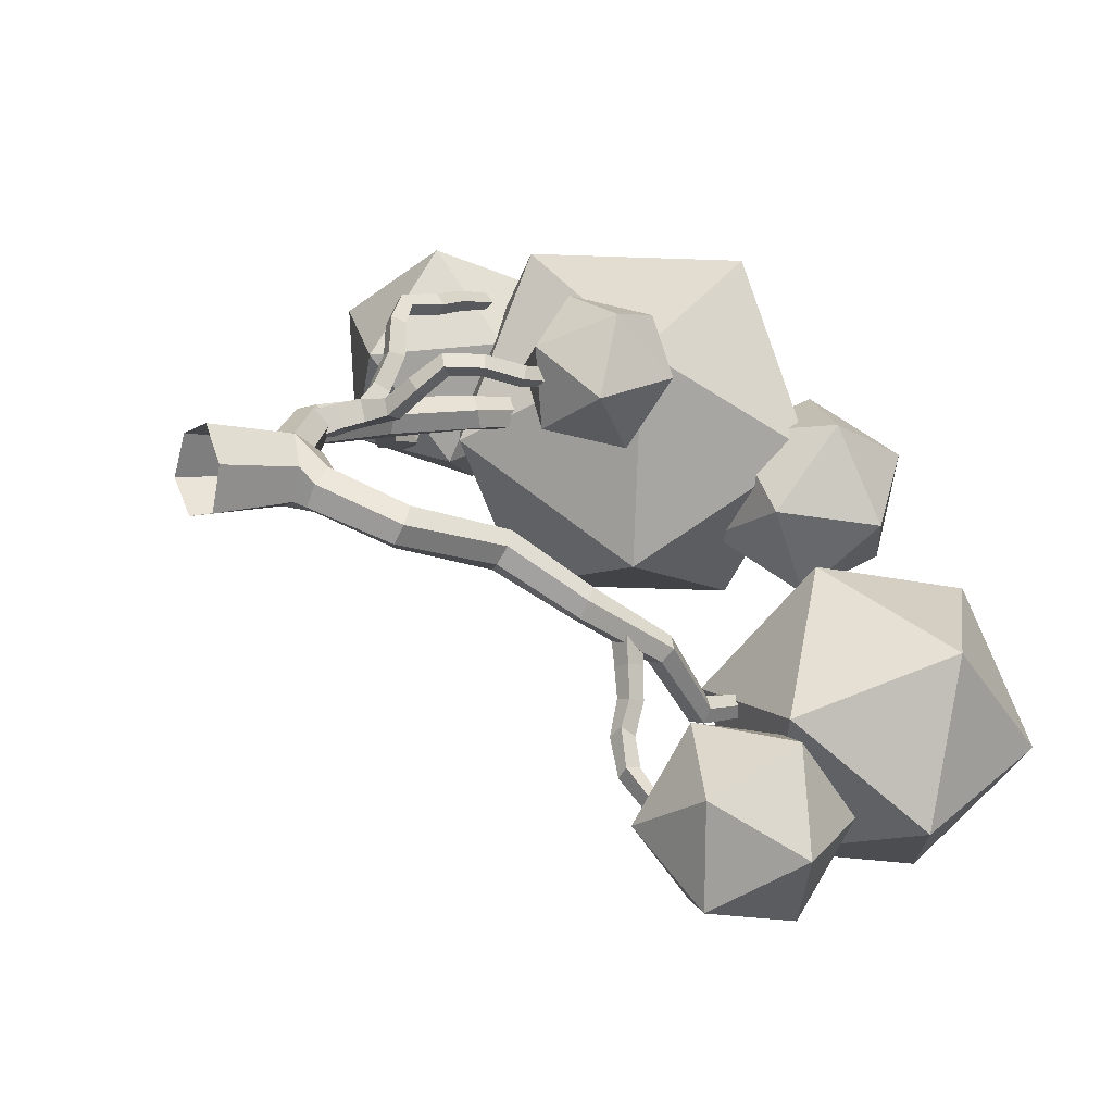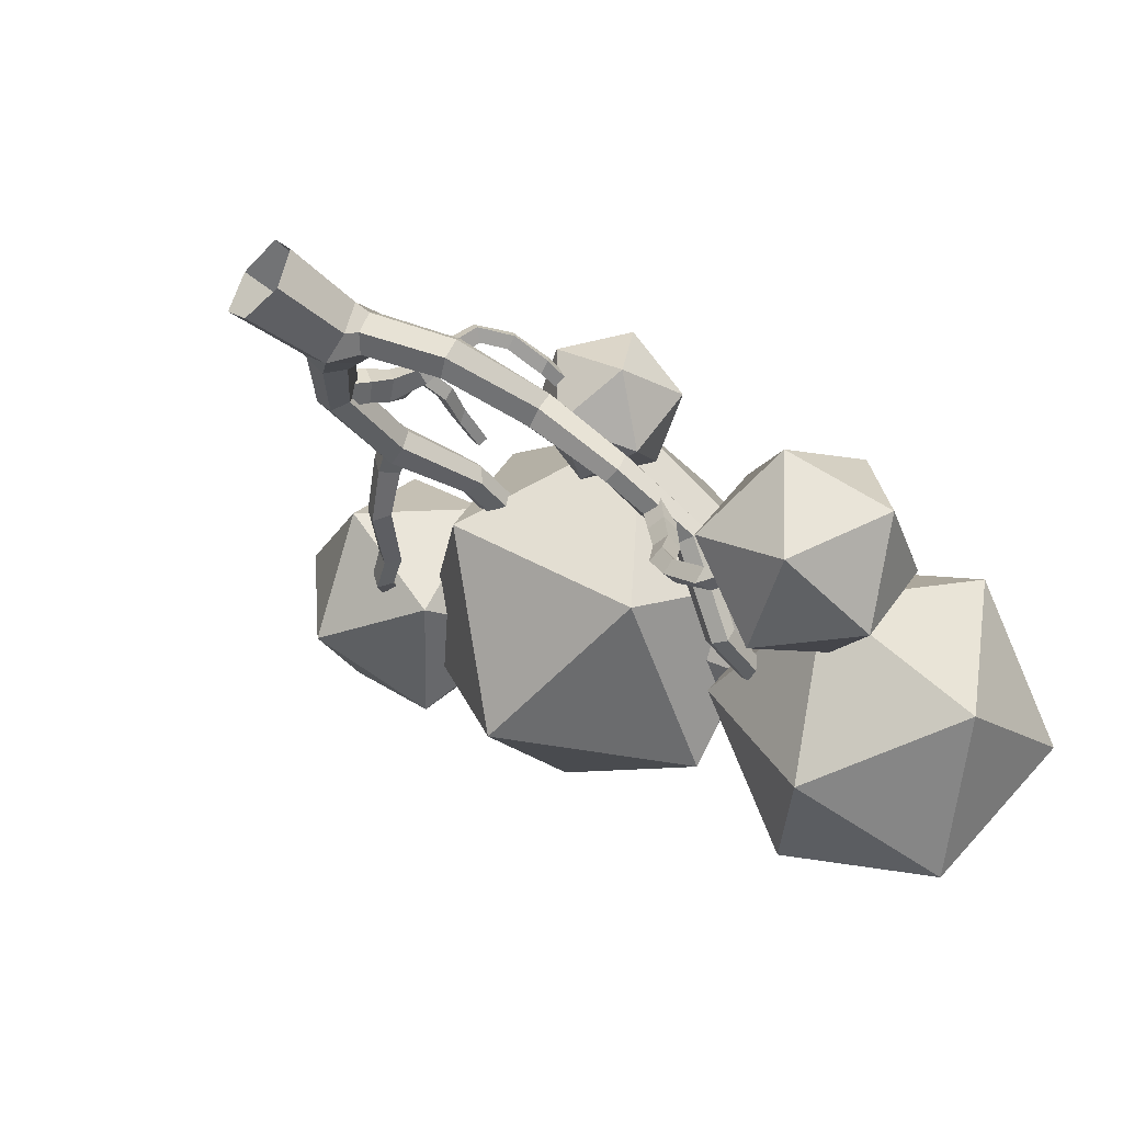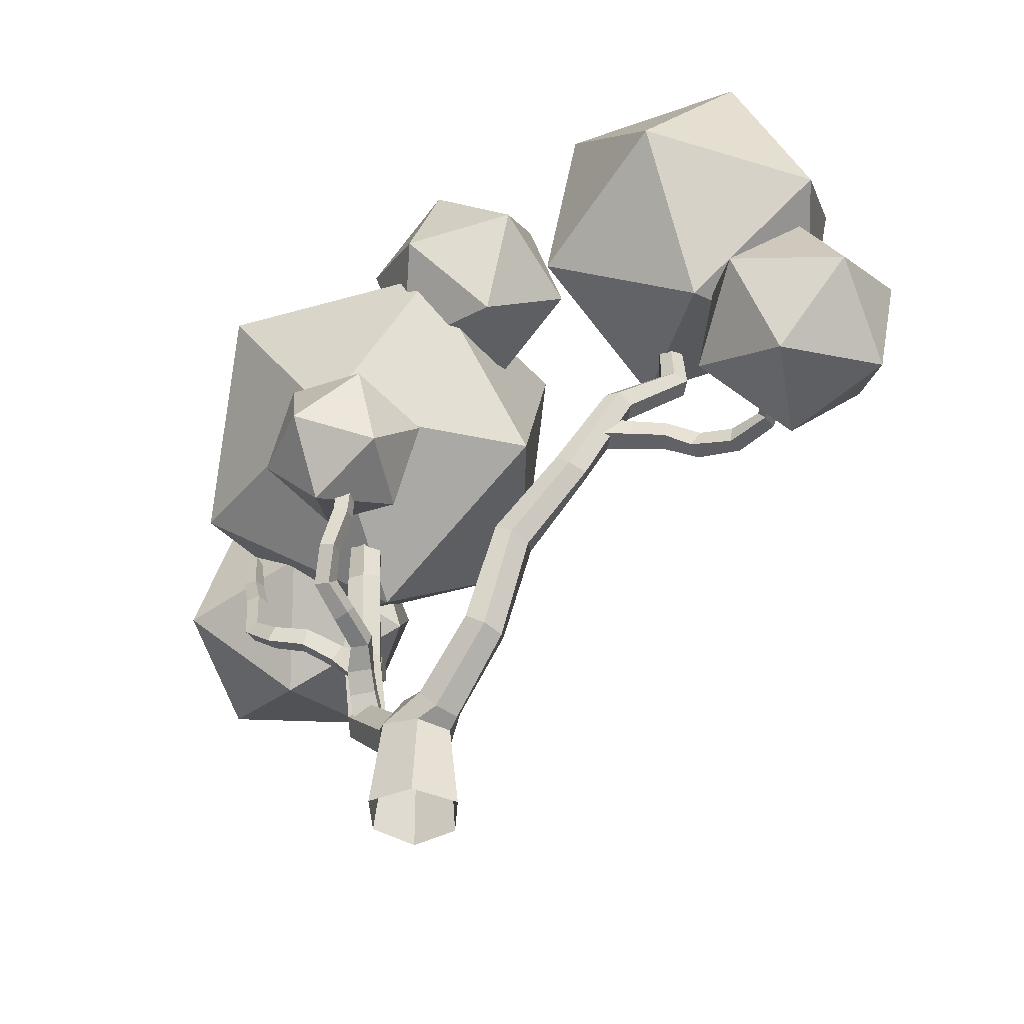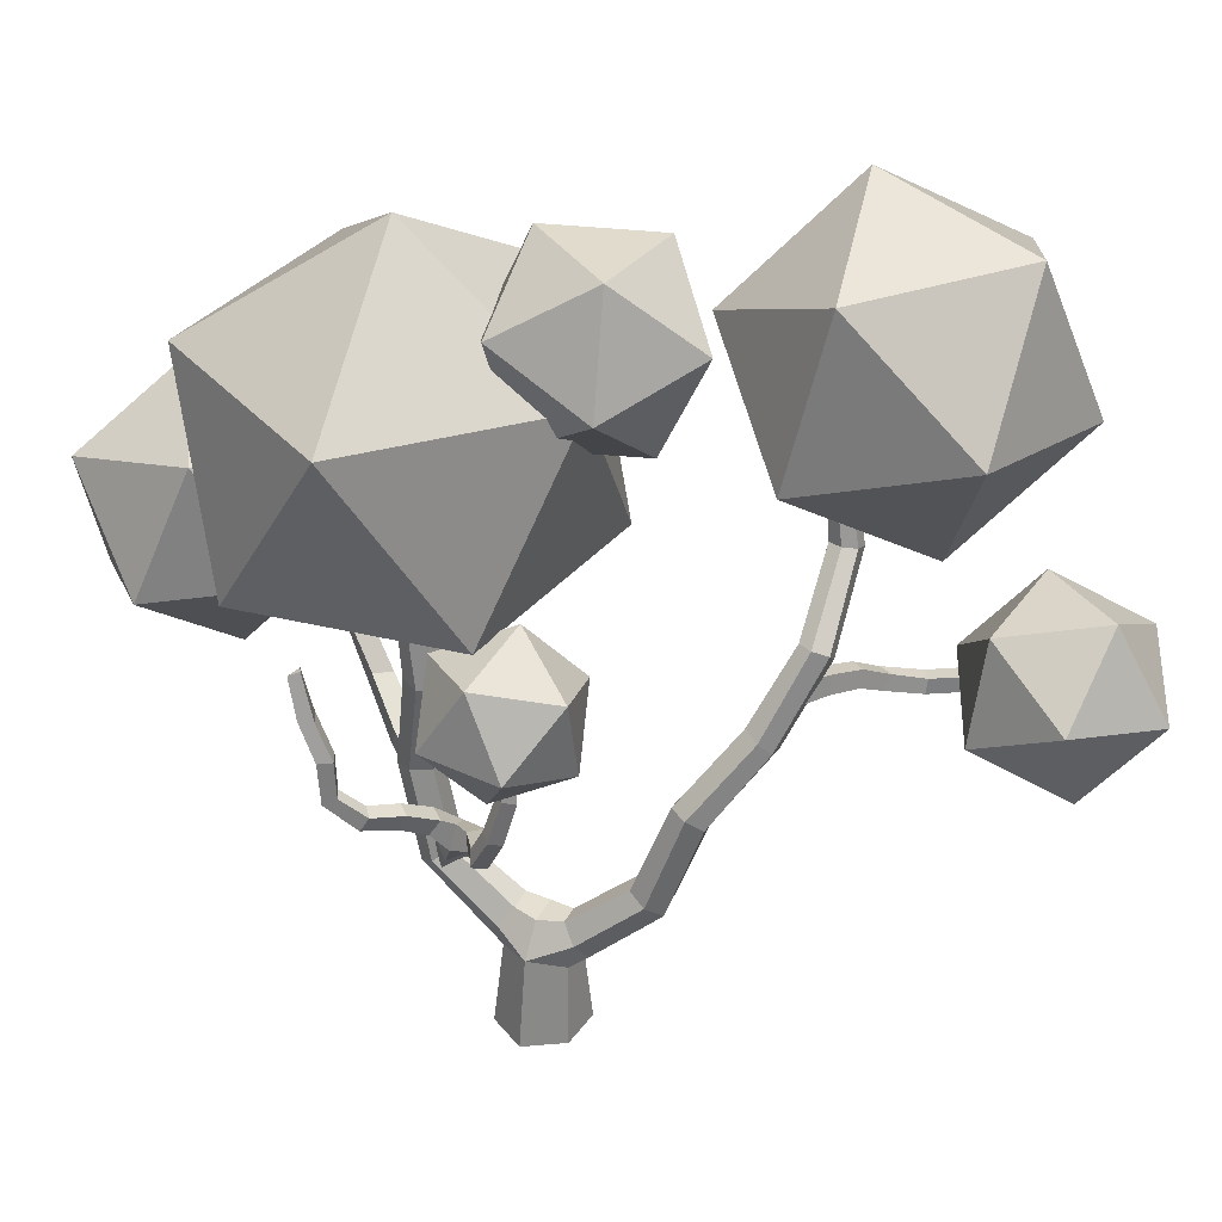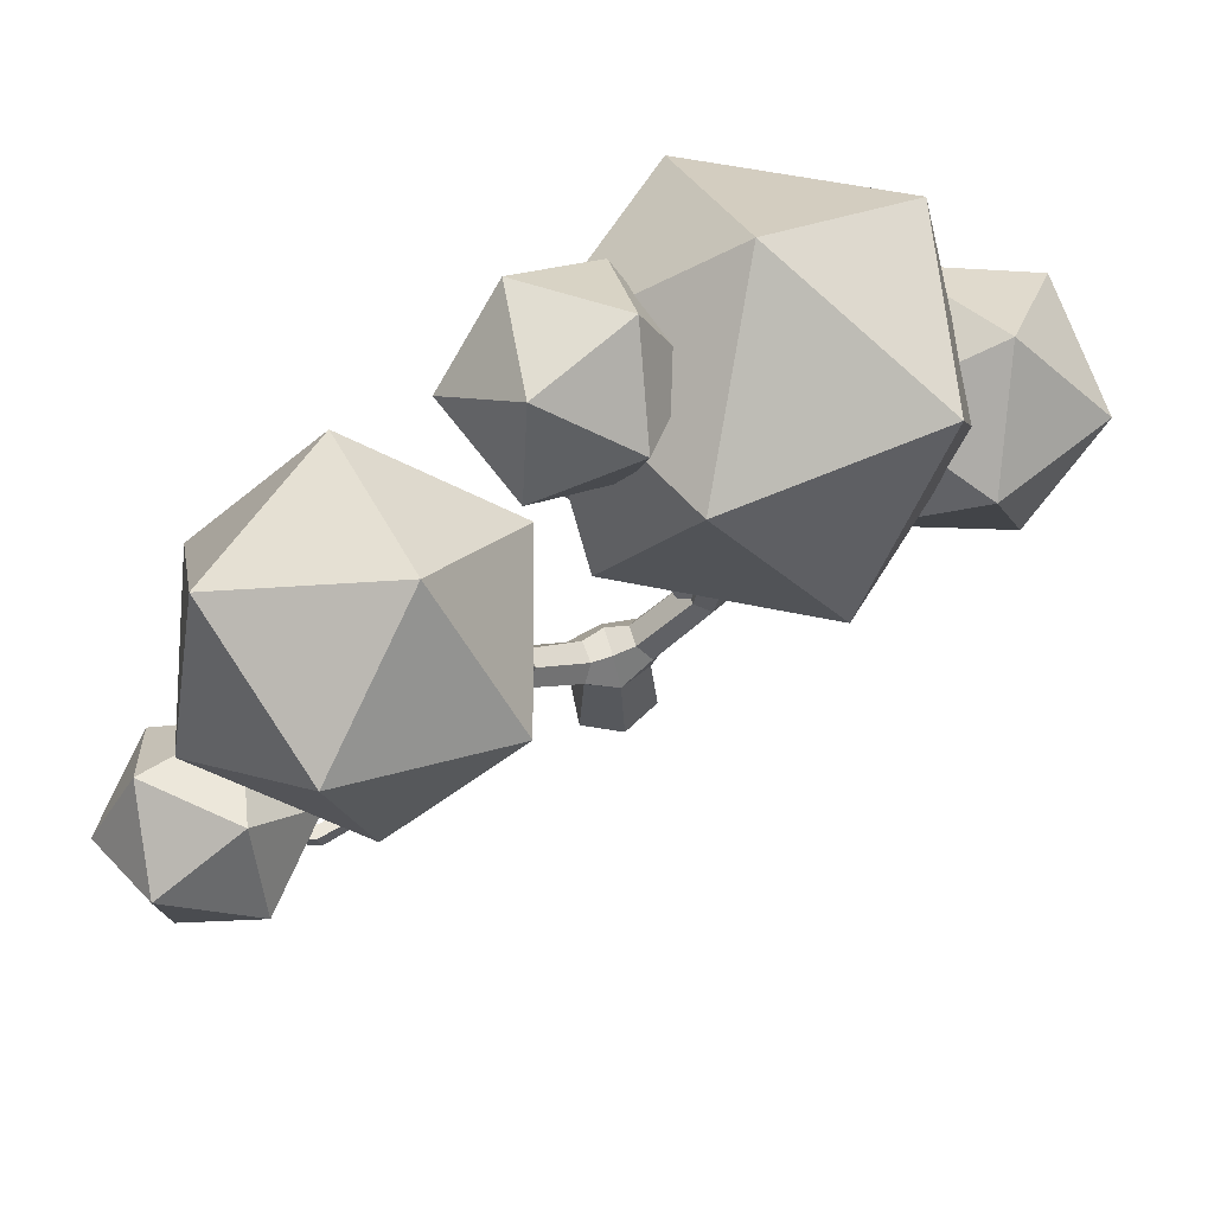
<metadata>
{"format":"obj","ext":"obj","renderer":"f3d","projection":"perspective","resolution":1024,"background":"white","views":[{"elev":3.8,"azim":54.2,"up":"+Z"},{"elev":-42.6,"azim":44.7,"up":"+Z"},{"elev":-43.1,"azim":80.7,"up":"+Y"},{"elev":32.2,"azim":45.1,"up":"+Y"},{"elev":64.7,"azim":-175.2,"up":"+Y"}]}
</metadata>
<code>
v -0.5248 -0.7078 -1.375
v -1.531 -0.6667 -0.246
v -0.9063 -0.6615 1.115
v 0.5458 -0.6919 1.431
v 1.428 -0.7311 0.2296
v 1.004 -0.7426 -1.235
v 0.7869 2.829 -1.292
v 0.6343 3.398 -0.7881
v 0.9815 3.479 -0.07891
v 1.524 2.912 0.09195
v 1.676 2.343 -0.4121
v 1.329 2.262 -1.121
v 2.59 4.582 -2.364
v 2.285 4.935 -1.79
v 2.619 4.925 -1.15
v 3.307 4.689 -1.057
v 3.58 4.277 -1.609
v 3.191 4.189 -2.21
v 3.549 7.475 -3.086
v 3.179 7.782 -2.585
v 3.458 7.916 -1.985
v 4.13 7.826 -1.854
v 4.467 7.431 -2.315
v 4.167 7.24 -2.888
v 4.611 9.716 -4.611
v 4.33 10.03 -4.189
v 4.618 10.38 -3.759
v 5.193 10.15 -3.649
v 5.446 9.759 -4.017
v 5.231 9.622 -4.589
v 5.33 12.15 -6.047
v 4.944 12.43 -5.756
v 5.132 12.76 -5.33
v 5.682 12.79 -5.244
v 6.062 12.61 -5.614
v 5.875 12.27 -6.029
v 4.505 14.47 -8.187
v 4.19 14.55 -7.822
v 4.296 14.86 -7.421
v 4.812 14.91 -7.377
v 5.124 14.84 -7.747
v 4.972 14.69 -8.222
v 4 17.36 -8.29
v 3.732 17.43 -7.97
v 3.86 17.55 -7.589
v 4.279 17.55 -7.502
v 4.542 17.41 -7.804
v 4.417 17.34 -8.2
v -1.33 3.069 -0.3637
v -1.558 2.544 0.158
v -1.274 2.488 0.8966
v -0.7136 3.032 1.079
v -0.486 3.557 0.5568
v -0.7692 3.613 -0.1818
v -3.139 4.92 0.609
v -3.544 4.655 1.163
v -3.187 4.579 1.798
v -2.56 4.895 1.933
v -2.198 5.251 1.4
v -2.479 5.168 0.7286
v -3.692 8.118 0.8283
v -4.082 7.963 1.407
v -3.819 7.919 2.027
v -3.13 8.041 2.173
v -2.74 7.954 1.58
v -3.002 7.981 0.9596
v -3.087 11.04 1.065
v -3.436 10.95 1.536
v -3.286 11.12 2.133
v -2.663 11.01 2.196
v -2.315 10.94 1.722
v -2.462 11.13 1.131
v -3.49 13.91 1.064
v -3.903 13.8 1.448
v -3.713 13.77 1.993
v -3.181 13.9 2.109
v -2.833 14.17 1.746
v -2.996 14.14 1.192
v -4.001 8.773 1.053
v -3.139 8.379 1.17
v -4.347 8.117 0.9044
v -3.491 7.643 1.013
v -4.51 8.04 1.639
v -3.674 7.56 1.819
v -4.164 8.696 1.787
v -3.323 8.296 1.975
v -5.391 9.677 0.6669
v -5.902 9.283 0.4429
v -6.109 9.23 1.092
v -5.729 9.774 1.253
v -6.741 11.39 0.5688
v -7.101 10.95 0.3565
v -7.233 10.78 0.9323
v -6.873 11.23 1.145
v -7.699 11.91 0.4436
v -8.103 11.53 0.2515
v -8.099 11.3 0.7908
v -7.823 11.77 1.001
v -8.463 12.8 1.272
v -8.957 12.59 1.141
v -8.886 12.21 1.536
v -8.431 12.47 1.715
v -2.282 5.846 1.046
v -2.877 5.105 0.6862
v -2.543 5.762 1.812
v -3.177 4.992 1.528
v -1.915 5.269 1.968
v -2.499 4.423 1.694
v -1.654 5.352 1.202
v -2.199 4.535 0.852
v -0.65 6.839 1.477
v -0.8942 6.868 2.014
v -0.7281 6.314 2.132
v -0.4839 6.285 1.596
v 0.3121 7.164 2.204
v 0.02987 7.211 2.691
v 0.1337 6.66 2.763
v 0.5673 6.7 2.403
v 0.9737 7.646 2.845
v 0.635 7.687 3.25
v 0.9534 7.39 3.552
v 1.234 7.274 3.117
v 1.42 8.488 2.843
v 1.217 8.655 3.27
v 1.634 8.521 3.513
v 1.854 8.402 3.078
v 1.64 9.846 2.5
v 1.461 9.79 2.974
v 1.912 9.935 3.16
v 2.077 9.721 2.729
v 1.547 11.2 2.465
v 1.406 11.02 2.879
v 1.81 11.17 3.074
v 1.944 11.01 2.647
v -2.157 7.186 2.143
v -2.35 6.72 2.454
v -1.803 6.613 2.654
v -1.61 7.078 2.343
v -2.264 7.842 3.281
v -2.449 7.371 3.518
v -1.918 7.238 3.63
v -1.758 7.758 3.503
v -2.584 8.109 4.302
v -2.743 7.629 4.453
v -2.334 7.593 4.783
v -2.137 8.033 4.57
v -3.147 8.67 4.831
v -3.446 8.459 5.172
v -3.078 8.48 5.509
v -2.777 8.686 5.167
v -3.172 9.939 4.857
v -3.477 9.779 5.208
v -3.151 9.896 5.558
v -2.817 9.93 5.198
v -3.733 11.18 5.021
v -3.905 10.85 5.352
v -3.699 11.14 5.699
v -3.366 11.05 5.336
v 5.748 11.65 -6.086
v 5.568 11.79 -4.979
v 5.793 11.01 -6
v 5.625 11.07 -4.908
v 5.171 10.95 -6.14
v 4.916 11 -5.042
v 5.126 11.59 -6.226
v 4.859 11.72 -5.113
v 6.016 11.46 -7.15
v 6.054 10.88 -7.038
v 5.462 10.85 -7.101
v 5.461 11.39 -7.354
v 6.279 10.93 -8.182
v 6.175 10.46 -7.867
v 5.738 10.36 -8.22
v 5.711 10.93 -8.251
v 6.893 10.65 -9.064
v 6.86 10.13 -9.011
v 6.504 10.11 -9.396
v 6.475 10.64 -9.382
v 7.621 10.74 -9.754
v 7.903 10.3 -9.897
v 7.504 10.34 -10.26
v 7.635 10.86 -10.28
v 8.966 11.03 -9.92
v 9.26 10.65 -9.983
v 9.044 10.68 -10.42
v 9.054 11.16 -10.38
v 1.856 12.67 2.967
v -4.107 12.49 5.391
v 10.85 20.3 -5.814
v 6.873 24.21 -4.223
v 5.91 18.57 -3.319
v 8.06 15.64 -7.835
v 2.365 16.67 -7.493
v 1.631 21.97 -5.26
v 9.619 24.77 -9.298
v 10.35 19.47 -11.53
v 6.074 22.87 -13.47
v 5.111 17.22 -12.57
v 1.137 21.13 -10.98
v 3.924 25.8 -8.955
v -8.09 21.51 5.795
v -0.8517 21.04 6.865
v -3.503 25.4 1.605
v -4.994 14.99 7.091
v 1.507 14.86 3.703
v 2.429 21.29 0.3119
v -9.284 22.06 -1.419
v -6.925 15.88 -4.581
v -10.21 15.62 1.972
v -4.274 11.51 0.6786
v 0.3136 15.4 -3.511
v -2.782 21.92 -4.808
v -12.04 16.72 6.658
v -10.86 19.27 2.91
v -14.06 15.87 2.518
v -12.73 12.31 5.249
v -11.97 12.13 0.6299
v -10.82 16.43 -0.8155
v -7.555 17.81 5.884
v -8.706 13.51 7.33
v -5.463 14.07 3.997
v -8.66 10.67 3.604
v -7.481 13.22 -0.144
v -6.797 17.63 1.265
v 0.02607 13.35 1.176
v 1.762 15.27 2.181
v 2.727 13.26 0.5303
v 1.365 10.91 1.148
v 3.928 11.33 2.136
v 4.174 14.03 2.775
v -0.197 14.18 3.819
v -0.4424 11.48 3.181
v 1.004 12.25 5.425
v 1.969 10.24 3.774
v 3.705 12.16 4.78
v 2.366 14.59 4.808
v 13.92 11.4 -10.98
v 11.57 9.366 -12.6
v 11.64 12.81 -13.24
v 12.25 8.877 -9.198
v 8.946 8.735 -10.36
v 8.571 11.17 -12.86
v 12.37 14.46 -10.23
v 9.751 13.82 -7.986
v 12.75 12.02 -7.729
v 9.675 10.38 -7.35
v 7.401 11.79 -9.613
v 9.069 14.31 -11.39
v 2.004 21.41 -4.553
v 4.55 22.67 -2.18
v 3.042 19.33 -1.677
v -0.5298 19.53 -2.621
v 0.4501 19.63 0.946
v 3.589 21.57 1.218
v 1.909 24.94 -3.434
v -1.23 23 -3.706
v -0.6827 25.24 -0.8109
v -2.19 21.89 -0.308
v 0.3556 23.15 2.064
v 2.889 25.03 0.1323
v -0.363 2.399 -1.143
v -1.261 2.201 -0.1944
v -0.7142 2.19 0.8368
v -1.182 5.88 1.388
v 0.4833 2.349 1.087
v 1.319 2.037 0.1039
v 0.8542 2.071 -0.9691
v -0.04828 3.495 -0.524
v 0.3244 3.473 0.4584
v -1.918 6.393 1.224
v -2.254 6.351 2.061
v -1.522 5.911 2.125
v -1.446 6.784 1.889
v -4.147 12.49 5.119
v -4.332 12.27 5.424
v -4.066 12.47 5.662
v 1.582 12.5 3.058
v 1.94 12.41 3.185
v -3.853 12.6 5.355
v 1.74 12.66 2.713
v 2.1 12.58 2.842
f 8 14 7
f 7 14 13
f 9 15 8
f 8 15 14
f 16 15 10
f 10 15 9
f 17 16 11
f 11 16 10
f 12 18 11
f 11 18 17
f 12 7 18
f 18 7 13
f 13 14 19
f 19 14 20
f 20 14 21
f 21 14 15
f 16 22 15
f 15 22 21
f 17 23 16
f 16 23 22
f 18 24 17
f 17 24 23
f 18 13 24
f 24 13 19
f 20 26 19
f 19 26 25
f 27 26 21
f 21 26 20
f 21 22 27
f 27 22 28
f 22 23 28
f 28 23 29
f 30 29 24
f 24 29 23
f 19 25 24
f 24 25 30
f 26 32 25
f 25 32 31
f 26 27 32
f 32 27 33
f 28 34 27
f 27 34 33
f 29 35 28
f 28 35 34
f 30 36 29
f 29 36 35
f 25 31 30
f 30 31 36
f 32 38 31
f 31 38 37
f 33 39 32
f 32 39 38
f 34 40 33
f 33 40 39
f 41 40 35
f 35 40 34
f 42 41 36
f 36 41 35
f 36 31 42
f 42 31 37
f 37 38 43
f 43 38 44
f 38 39 44
f 44 39 45
f 40 46 39
f 39 46 45
f 41 47 40
f 40 47 46
f 42 48 41
f 41 48 47
f 37 43 42
f 42 43 48
f 56 55 50
f 50 55 49
f 51 57 50
f 50 57 56
f 52 58 51
f 51 58 57
f 53 59 52
f 52 59 58
f 54 60 53
f 53 60 59
f 55 60 49
f 49 60 54
f 61 55 62
f 62 55 56
f 57 63 56
f 56 63 62
f 57 58 63
f 63 58 64
f 58 59 64
f 64 59 65
f 60 66 59
f 59 66 65
f 61 66 55
f 55 66 60
f 62 68 61
f 61 68 67
f 69 68 63
f 63 68 62
f 63 64 69
f 69 64 70
f 65 71 64
f 64 71 70
f 72 71 66
f 66 71 65
f 61 67 66
f 66 67 72
f 73 67 74
f 74 67 68
f 68 69 74
f 74 69 75
f 70 76 69
f 69 76 75
f 77 76 71
f 71 76 70
f 71 72 77
f 77 72 78
f 67 73 72
f 72 73 78
f 81 79 82
f 82 79 80
f 84 83 82
f 82 83 81
f 86 85 84
f 84 85 83
f 79 85 80
f 80 85 86
f 96 95 92
f 92 95 91
f 93 97 92
f 92 97 96
f 94 98 93
f 93 98 97
f 95 98 91
f 91 98 94
f 96 100 95
f 95 100 99
f 96 97 100
f 100 97 101
f 97 98 101
f 101 98 102
f 95 99 98
f 98 99 102
f 105 103 106
f 106 103 104
f 107 105 108
f 108 105 106
f 110 109 108
f 108 109 107
f 104 103 110
f 110 103 109
f 111 112 115
f 115 112 116
f 113 117 112
f 112 117 116
f 118 117 114
f 114 117 113
f 111 115 114
f 114 115 118
f 115 116 119
f 119 116 120
f 121 120 117
f 117 120 116
f 118 122 117
f 117 122 121
f 115 119 118
f 118 119 122
f 123 119 124
f 124 119 120
f 125 124 121
f 121 124 120
f 121 122 125
f 125 122 126
f 122 119 126
f 126 119 123
f 124 128 123
f 123 128 127
f 129 128 125
f 125 128 124
f 129 125 130
f 130 125 126
f 127 130 123
f 123 130 126
f 128 132 127
f 127 132 131
f 133 132 129
f 129 132 128
f 130 134 129
f 129 134 133
f 131 134 127
f 127 134 130
f 135 136 139
f 139 136 140
f 136 137 140
f 140 137 141
f 142 141 138
f 138 141 137
f 135 139 138
f 138 139 142
f 139 140 143
f 143 140 144
f 145 144 141
f 141 144 140
f 142 146 141
f 141 146 145
f 139 143 142
f 142 143 146
f 148 147 144
f 144 147 143
f 145 149 144
f 144 149 148
f 146 150 145
f 145 150 149
f 146 143 150
f 150 143 147
f 151 147 152
f 152 147 148
f 153 152 149
f 149 152 148
f 149 150 153
f 153 150 154
f 147 151 150
f 150 151 154
f 155 151 156
f 156 151 152
f 157 156 153
f 153 156 152
f 154 158 153
f 153 158 157
f 155 158 151
f 151 158 154
f 162 161 160
f 160 161 159
f 163 161 164
f 164 161 162
f 165 163 166
f 166 163 164
f 160 159 166
f 166 159 165
f 159 161 167
f 167 161 168
f 163 169 161
f 161 169 168
f 170 169 165
f 165 169 163
f 159 167 165
f 165 167 170
f 167 168 171
f 171 168 172
f 173 172 169
f 169 172 168
f 170 174 169
f 169 174 173
f 167 171 170
f 170 171 174
f 172 176 171
f 171 176 175
f 177 176 173
f 173 176 172
f 174 178 173
f 173 178 177
f 174 171 178
f 178 171 175
f 180 179 176
f 176 179 175
f 180 176 181
f 181 176 177
f 182 181 178
f 178 181 177
f 175 179 178
f 178 179 182
f 184 183 180
f 180 183 179
f 184 180 185
f 185 180 181
f 181 182 185
f 185 182 186
f 179 183 182
f 182 183 186
f 2 262 1
f 1 262 261
f 3 263 2
f 2 263 262
f 265 263 4
f 4 263 3
f 5 266 4
f 4 266 265
f 6 267 5
f 5 267 266
f 261 267 1
f 1 267 6
f 261 268 7
f 7 268 8
f 269 9 268
f 268 9 8
f 265 10 269
f 269 10 9
f 265 266 10
f 10 266 11
f 266 267 11
f 11 267 12
f 261 7 267
f 267 7 12
f 261 262 49
f 49 262 50
f 263 51 262
f 262 51 50
f 51 263 52
f 52 263 265
f 265 269 52
f 52 269 53
f 54 53 268
f 268 53 269
f 261 49 268
f 268 49 54
f 271 270 105
f 105 270 103
f 271 105 272
f 272 105 107
f 264 272 109
f 109 272 107
f 264 109 270
f 270 109 103
f 270 273 111
f 111 273 112
f 272 113 273
f 273 113 112
f 272 264 113
f 113 264 114
f 270 111 264
f 264 111 114
f 132 277 131
f 131 277 280
f 132 133 277
f 277 133 278
f 134 281 133
f 133 281 278
f 134 131 281
f 281 131 280
f 270 271 135
f 135 271 136
f 272 137 271
f 271 137 136
f 272 273 137
f 137 273 138
f 270 135 273
f 273 135 138
f 156 275 155
f 155 275 274
f 156 157 275
f 275 157 276
f 158 279 157
f 157 279 276
f 158 155 279
f 279 155 274
f 278 187 277
f 277 187 280
f 278 281 280
f 278 280 187
f 276 188 275
f 275 188 274
f 276 279 274
f 276 274 188
f 89 90 93
f 93 90 94
f 89 93 88
f 88 93 92
f 94 90 91
f 91 90 87
f 88 92 87
f 87 92 91
f 83 85 89
f 89 85 90
f 83 89 81
f 81 89 88
f 79 87 85
f 85 87 90
f 79 81 87
f 87 81 88
f 189 190 191
f 192 189 191
f 193 192 191
f 194 193 191
f 190 194 191
f 195 196 197
f 196 198 197
f 198 199 197
f 199 200 197
f 200 195 197
f 189 195 190
f 192 196 189
f 193 198 192
f 194 199 193
f 190 200 194
f 195 189 196
f 196 192 198
f 198 193 199
f 199 194 200
f 200 190 195
f 201 202 203
f 204 202 201
f 205 202 204
f 206 202 205
f 203 202 206
f 207 208 209
f 209 208 210
f 210 208 211
f 211 208 212
f 212 208 207
f 201 203 207
f 204 201 209
f 205 204 210
f 206 205 211
f 203 206 212
f 207 209 201
f 209 210 204
f 210 211 205
f 211 212 206
f 212 207 203
f 213 214 215
f 216 213 215
f 217 216 215
f 218 217 215
f 214 218 215
f 219 220 221
f 220 222 221
f 222 223 221
f 223 224 221
f 224 219 221
f 213 219 214
f 216 220 213
f 217 222 216
f 218 223 217
f 214 224 218
f 219 213 220
f 220 216 222
f 222 217 223
f 223 218 224
f 224 214 219
f 225 226 227
f 228 225 227
f 229 228 227
f 230 229 227
f 226 230 227
f 231 232 233
f 232 234 233
f 234 235 233
f 235 236 233
f 236 231 233
f 225 231 226
f 228 232 225
f 229 234 228
f 230 235 229
f 226 236 230
f 231 225 232
f 232 228 234
f 234 229 235
f 235 230 236
f 236 226 231
f 237 238 239
f 240 238 237
f 241 238 240
f 242 238 241
f 239 238 242
f 243 244 245
f 245 244 246
f 246 244 247
f 247 244 248
f 248 244 243
f 237 239 243
f 240 237 245
f 241 240 246
f 242 241 247
f 239 242 248
f 243 245 237
f 245 246 240
f 246 247 241
f 247 248 242
f 248 243 239
f 249 250 251
f 252 249 251
f 253 252 251
f 254 253 251
f 250 254 251
f 255 256 257
f 256 258 257
f 258 259 257
f 259 260 257
f 260 255 257
f 249 255 250
f 252 256 249
f 253 258 252
f 254 259 253
f 250 260 254
f 255 249 256
f 256 252 258
f 258 253 259
f 259 254 260
f 260 250 255

</code>
